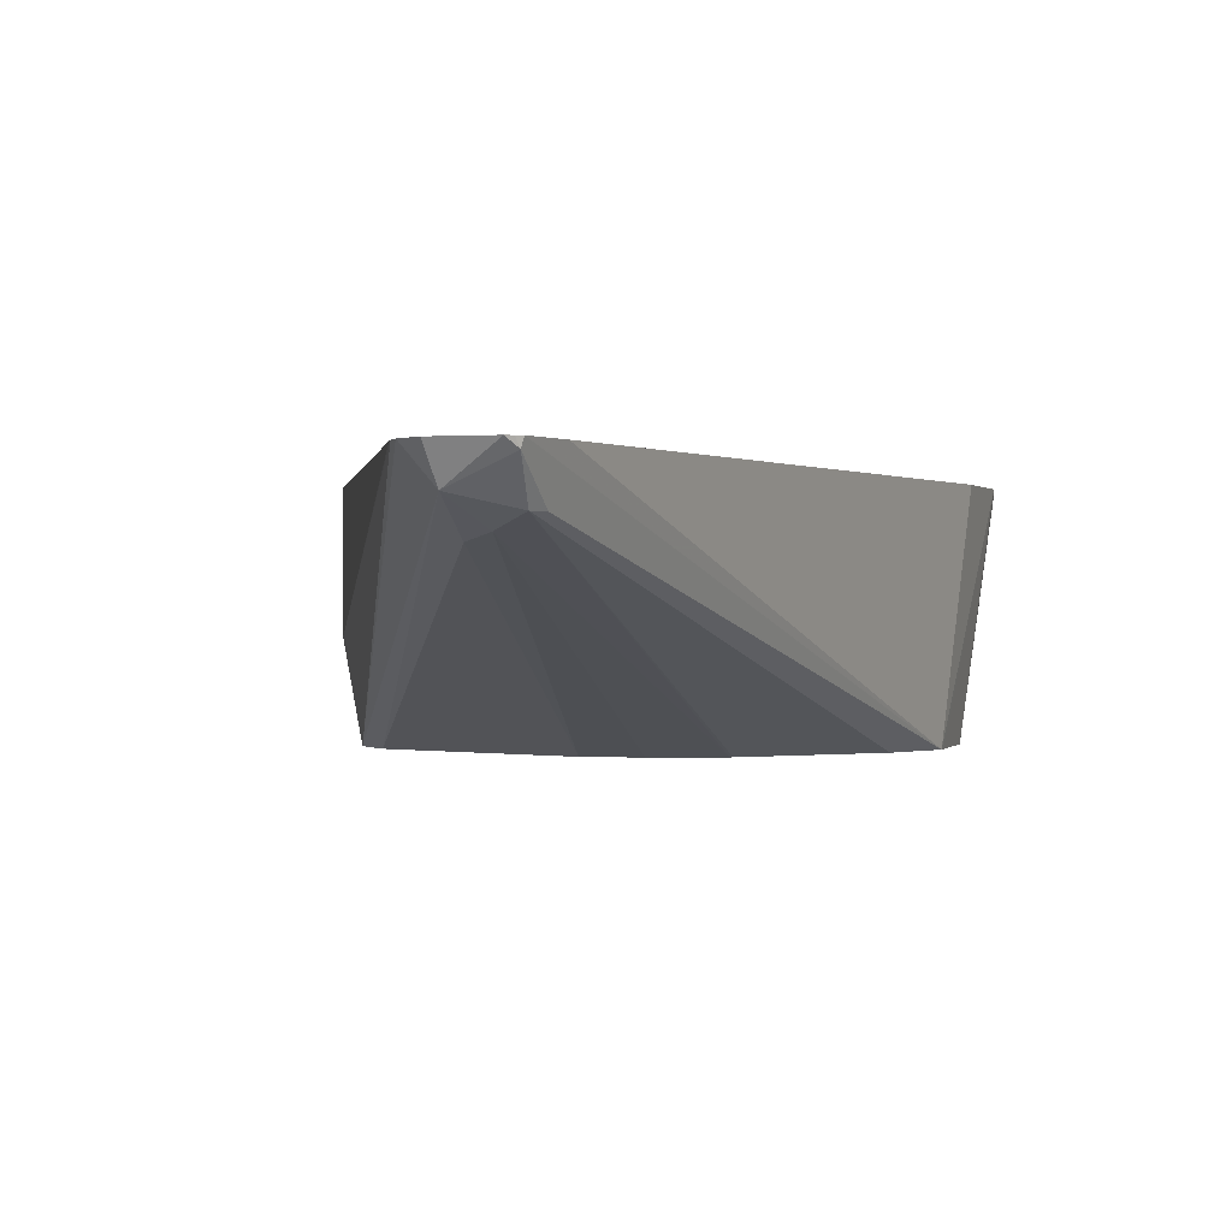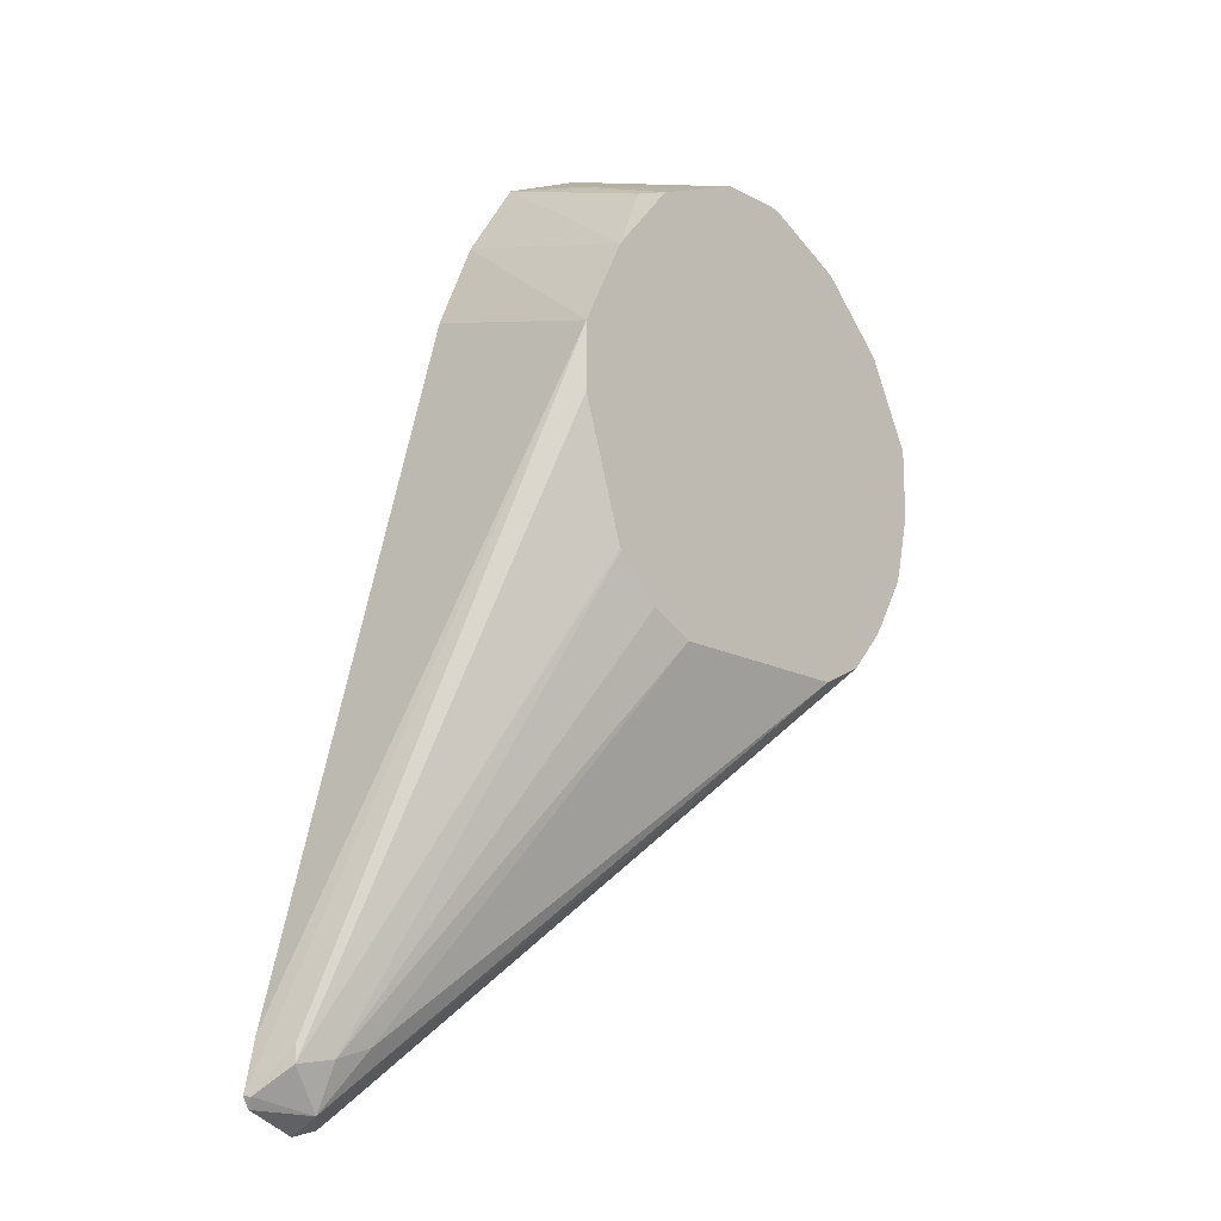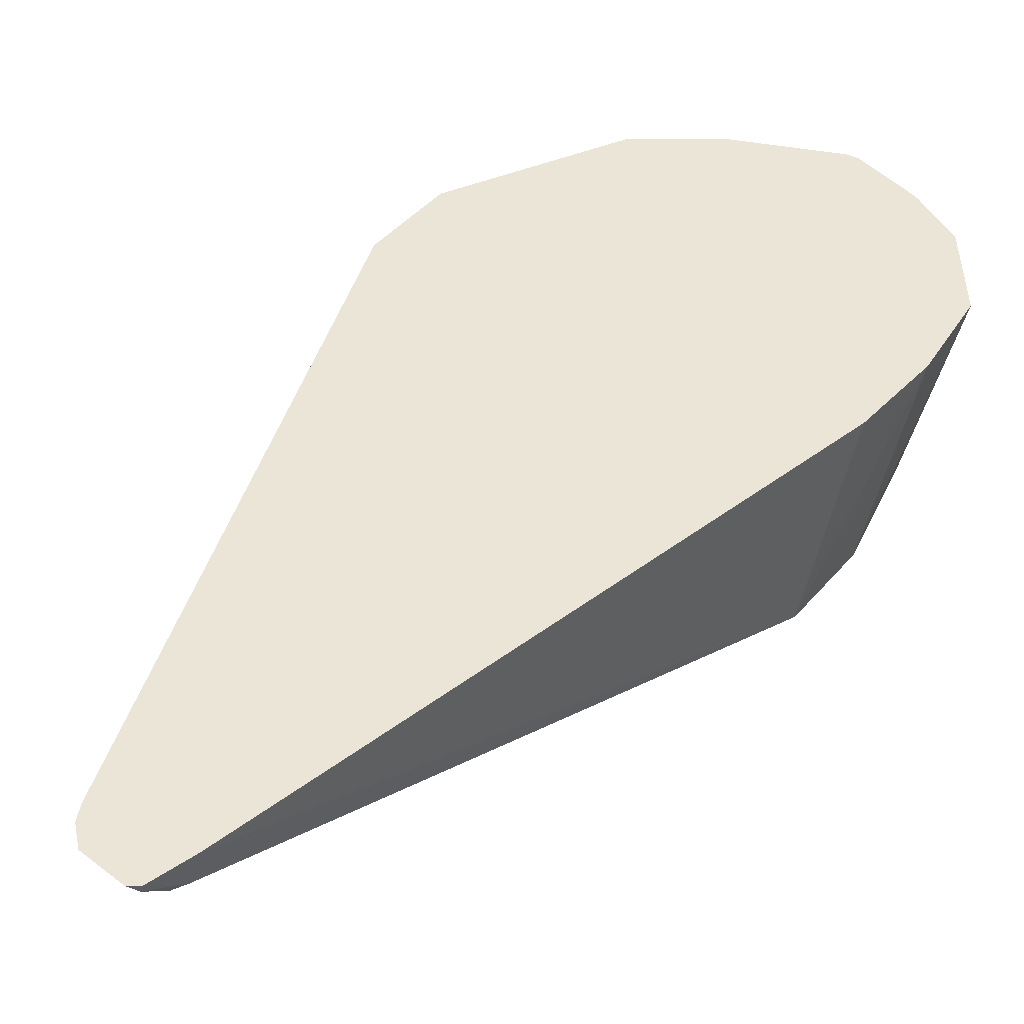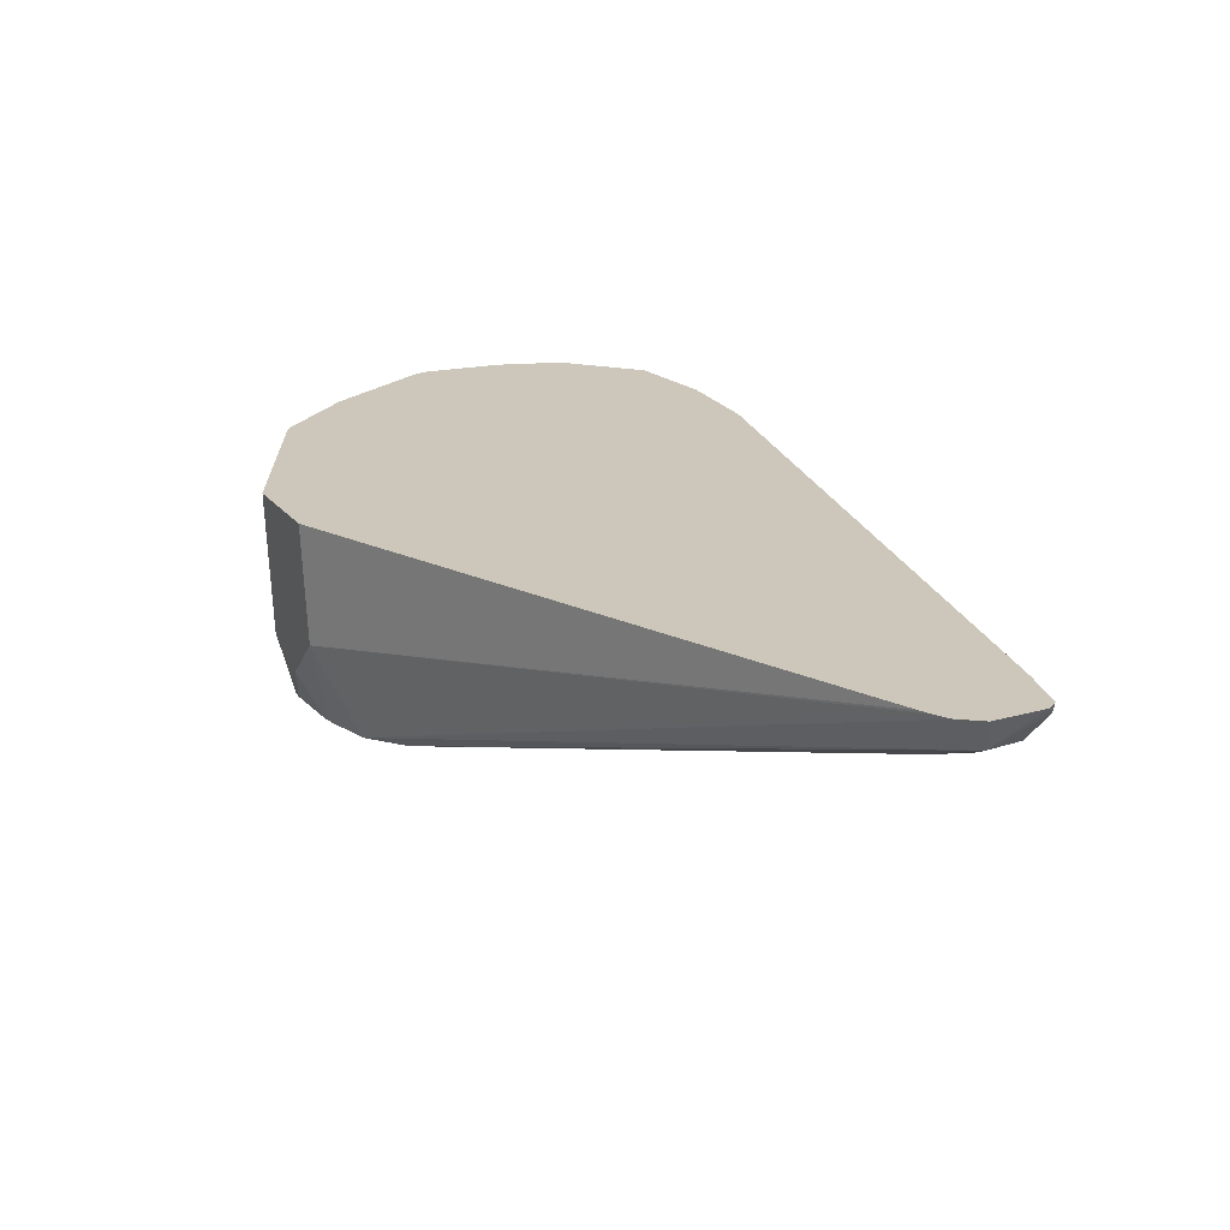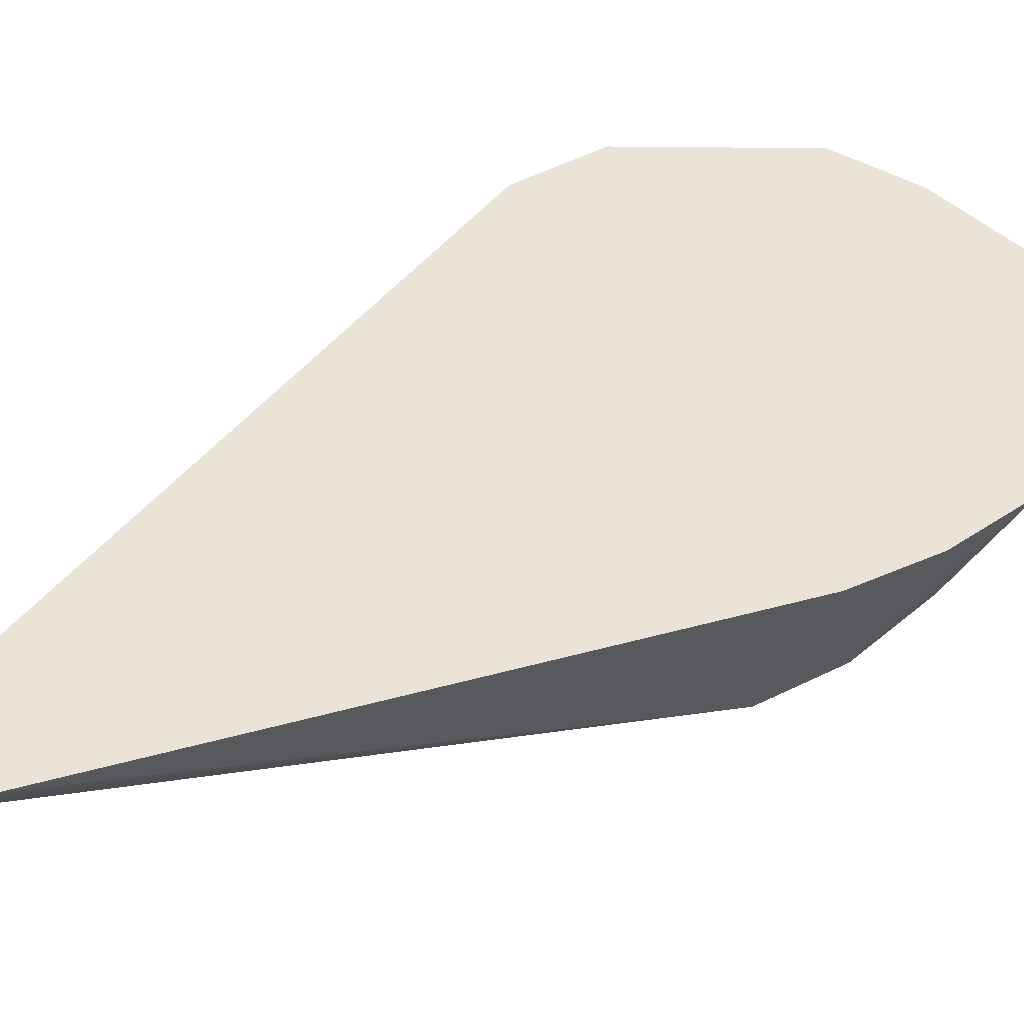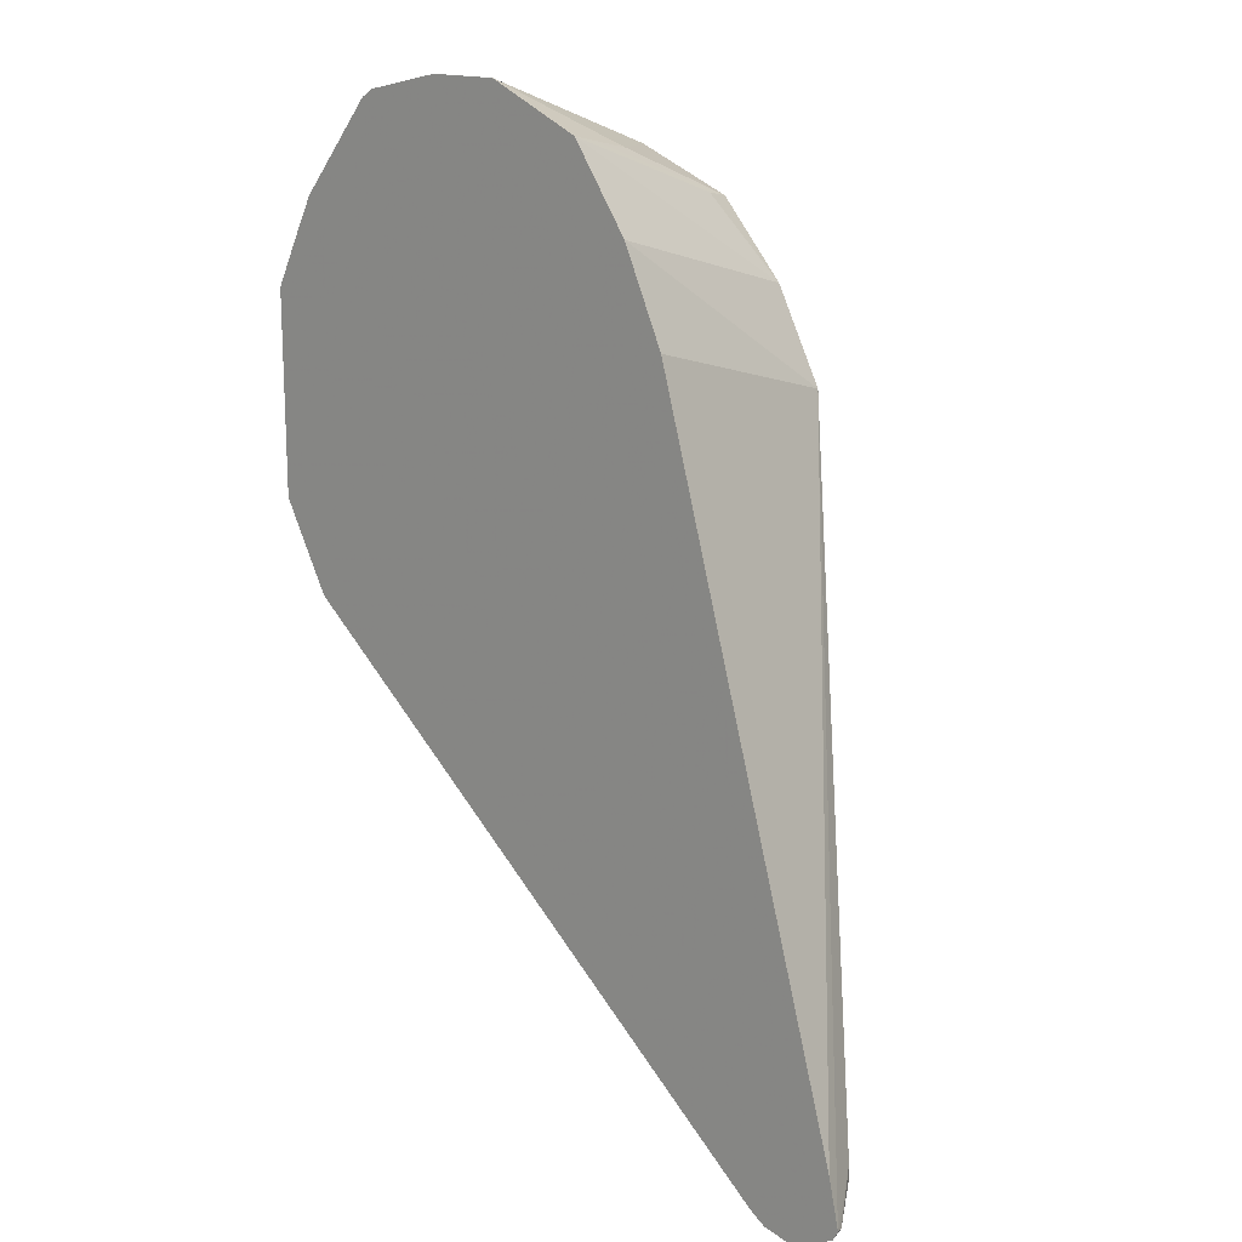
<metadata>
{"format":"obj","ext":"obj","renderer":"f3d","projection":"perspective","resolution":1024,"background":"white","views":[{"elev":0.1,"azim":-139.3,"up":"+Y"},{"elev":-16.2,"azim":-47.1,"up":"+Z"},{"elev":44.2,"azim":-116.0,"up":"+Y"},{"elev":-68.2,"azim":-177.8,"up":"+Z"},{"elev":61.2,"azim":-89.4,"up":"+Y"},{"elev":16.6,"azim":-140.1,"up":"+Z"}]}
</metadata>
<code>
v -0.01547 -0.2557 -0.8756
v -0.01469 -0.2557 -0.8771
v -0.01488 -0.2581 -0.8759
v -0.009921 -0.268 -0.8635
v 0.03971 -0.3164 -0.6749
v -0.01237 -0.2557 -0.861
v -0.01372 -0.2557 -0.8788
v 1.719e-05 -0.2647 -0.88
v -0.009921 -0.268 -0.8684
v 0.03971 -0.3164 -0.6948
v 0.04091 -0.3164 -0.6725
v 0.05512 -0.2557 -0.6308
v 0.04351 -0.2557 -0.6574
v 1.719e-05 -0.2557 -0.8845
v 0.009936 -0.2729 -0.8635
v 1.719e-05 -0.2713 -0.8668
v 0.007675 -0.2557 -0.8826
v 0.1522 -0.3164 -0.7477
v 0.1401 -0.3164 -0.7537
v 0.1389 -0.3164 -0.7543
v 0.05297 -0.3164 -0.7353
v 0.05258 -0.3164 -0.7345
v 0.05294 -0.3164 -0.6484
v 0.07101 -0.2557 -0.607
v 0.07941 -0.3164 -0.7543
v 0.06618 -0.3164 -0.7477
v 0.01168 -0.2557 -0.8798
v 0.1654 -0.2911 -0.7411
v 0.1621 -0.3164 -0.7363
v 0.07124 -0.3164 -0.627
v 0.06949 -0.3077 -0.6253
v 0.07279 -0.2647 -0.6087
v 0.09808 -0.2557 -0.5943
v 0.01438 -0.2557 -0.8775
v 0.1654 -0.2557 -0.7411
v 0.1676 -0.2557 -0.7368
v 0.172 -0.3044 -0.7279
v 0.1635 -0.3164 -0.7345
v 0.09924 -0.3164 -0.6154
v 0.0761 -0.2812 -0.6121
v 0.1179 -0.2557 -0.5943
v 0.1787 -0.2978 -0.7146
v 0.1787 -0.2557 -0.7146
v 0.1646 -0.3164 -0.7328
v 0.1733 -0.3164 -0.7177
v 0.1191 -0.3164 -0.6154
v 0.1211 -0.2557 -0.5949
v 0.1787 -0.3164 -0.696
v 0.1745 -0.3164 -0.7146
v 0.1787 -0.2557 -0.6551
v 0.1408 -0.2557 -0.5993
v 0.1205 -0.3164 -0.6157
v 0.1787 -0.3164 -0.6749
v 0.1719 -0.2557 -0.6411
v 0.1787 -0.2581 -0.6551
v 0.1414 -0.2581 -0.6005
v 0.1443 -0.2557 -0.6016
v 0.1329 -0.3164 -0.6219
v 0.1439 -0.268 -0.6054
v 0.1737 -0.268 -0.6452
v 0.1658 -0.3164 -0.6492
v 0.1661 -0.2557 -0.6294
v 0.1662 -0.2779 -0.6352
v 0.1654 -0.2581 -0.6286
v 0.165 -0.2557 -0.6278
v 0.1454 -0.3164 -0.6282
v 0.1654 -0.3164 -0.6484
f 28 35 36
f 28 36 37
f 28 37 29
f 28 34 35
f 29 37 38
f 30 40 32
f 36 42 37
f 32 40 33
f 33 40 39
f 33 39 46
f 27 34 28
f 33 46 41
f 30 39 40
f 24 30 32
f 16 25 26
f 24 32 33
f 23 31 24
f 18 28 29
f 18 27 28
f 17 27 18
f 16 26 21
f 15 25 16
f 15 20 25
f 12 23 24
f 11 23 12
f 9 22 10
f 36 43 42
f 9 21 22
f 24 31 30
f 37 44 38
f 54 60 55
f 37 45 44
f 9 16 21
f 62 65 64
f 60 63 67
f 60 64 63
f 60 62 64
f 60 67 61
f 59 67 63
f 59 66 67
f 58 66 59
f 57 64 65
f 57 63 64
f 57 59 63
f 56 59 57
f 54 62 60
f 37 42 45
f 53 60 61
f 52 59 56
f 52 58 59
f 51 52 56
f 51 56 57
f 50 54 55
f 46 52 51
f 46 51 47
f 42 49 45
f 42 48 49
f 42 53 48
f 42 55 53
f 42 50 55
f 42 43 50
f 41 46 47
f 53 55 60
f 8 20 15
f 23 30 31
f 8 18 19
f 3 9 4
f 3 8 9
f 3 7 8
f 2 7 3
f 1 7 2
f 1 14 7
f 1 17 14
f 1 27 17
f 1 34 27
f 1 35 34
f 1 36 35
f 1 43 36
f 1 50 43
f 1 54 50
f 1 62 54
f 1 65 62
f 1 57 65
f 1 51 57
f 1 47 51
f 1 41 47
f 1 33 41
f 1 24 33
f 1 12 24
f 1 13 12
f 1 5 6
f 1 4 5
f 1 3 4
f 1 2 3
f 8 19 20
f 4 9 10
f 4 10 5
f 1 6 13
f 5 22 21
f 8 17 18
f 5 10 22
f 8 14 17
f 8 16 9
f 7 14 8
f 5 13 6
f 5 12 13
f 5 11 12
f 5 23 11
f 5 30 23
f 5 39 30
f 5 46 39
f 5 52 46
f 5 58 52
f 5 66 58
f 8 15 16
f 5 61 67
f 5 67 66
f 5 25 20
f 5 21 26
f 5 19 18
f 5 18 29
f 5 29 38
f 5 20 19
f 5 44 45
f 5 53 61
f 5 38 44
f 5 48 53
f 5 26 25
f 5 49 48
f 5 45 49

</code>
